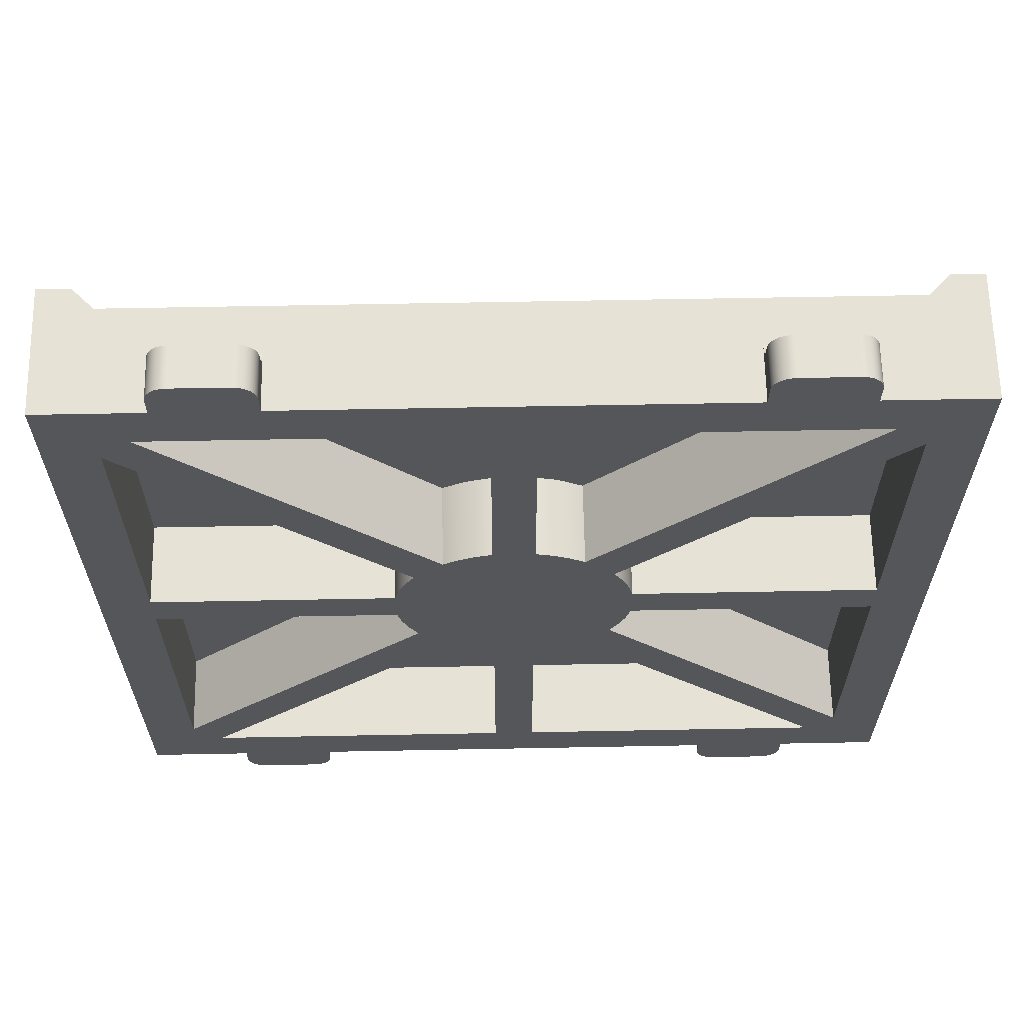
<metadata>
{"format":"obj","ext":"obj","renderer":"f3d","projection":"perspective","resolution":1024,"background":"white","views":[{"elev":63.9,"azim":178.9,"up":"+Y"}]}
</metadata>
<code>
o Body1:1
v 5.713 -1 4
v 17.5 -1 4
v 5.79 -0.3348 4
v 5.79 0.3348 4
v 17.5 1 4
v 5.713 1 4
v 5.773 -0.5568 10
v 5.56 -1.65 10
v 5.56 -1.65 7.25
v 5.773 0.5568 10
v 5.56 1.65 10
v 5.56 1.65 7.25
v 5.713 1 0
v 5.506 1.822 0
v 5.182 2.605 0
v 5.269 2.425 6.25
v 5.48 1.9 6.25
v 4.747 3.333 1e-06
v 4.747 3.333 4
v 5.008 2.926 6.25
v 4.331 3.858 4
v 4.507 3.65 7.25
v 4.699 3.4 6.25
v 4.507 3.65 10
v 3.858 4.331 4
v 3.444 4.667 10
v 3.333 4.747 4
v 2.605 5.182 1e-06
v 3.333 4.747 1e-06
v 2.159 5.383 10
v 1.822 5.506 1e-06
v 1 5.713 4
v 1 5.713 1e-06
v 0.7356 5.753 10
v 0.3348 5.79 4
v -0.3348 5.79 4
v -0.7356 5.753 10
v -1 5.713 4
v -1.822 5.506 1e-06
v -1 5.713 1e-06
v -2.159 5.383 10
v -2.605 5.182 1e-06
v -3.333 4.747 4
v -3.333 4.747 1e-06
v -3.444 4.667 10
v -3.858 4.331 4
v -4.507 3.65 10
v -4.331 3.858 4
v -4.507 3.65 7.25
v -4.699 3.4 6.25
v -4.747 3.333 4
v -5.008 2.926 6.25
v -4.747 3.333 1e-06
v -5.182 2.605 0
v -5.269 2.425 6.25
v -5.506 1.822 0
v -5.48 1.9 6.25
v -5.56 1.65 7.25
v -5.713 1 4
v -5.56 1.65 10
v -5.773 0.5568 10
v -5.79 0.3348 4
v -5.79 -0.3348 4
v -5.713 1 0
v -5.773 -0.5568 10
v -5.713 -1 4
v -5.56 -1.65 10
v -5.56 -1.65 7.25
v -5.713 -1 -0
v -5.506 -1.822 -0
v -5.182 -2.605 -0
v -5.269 -2.425 6.25
v -5.48 -1.9 6.25
v -4.747 -3.333 -1e-06
v -4.747 -3.333 4
v -5.008 -2.926 6.25
v -4.331 -3.858 4
v -4.507 -3.65 7.25
v -4.699 -3.4 6.25
v -4.507 -3.65 10
v -3.858 -4.331 4
v -3.444 -4.667 10
v -3.333 -4.747 4
v -2.605 -5.182 -1e-06
v -3.333 -4.747 -1e-06
v -2.159 -5.383 10
v -1.822 -5.506 -1e-06
v -1 -5.713 4
v -1 -5.713 -1e-06
v -0.7356 -5.753 10
v -0.3348 -5.79 4
v 0.3348 -5.79 4
v 0.7356 -5.753 10
v 1 -5.713 4
v 1.822 -5.506 -1e-06
v 1 -5.713 -1e-06
v 2.159 -5.383 10
v 2.605 -5.182 -1e-06
v 3.333 -4.747 4
v 3.333 -4.747 -1e-06
v 3.444 -4.667 10
v 3.858 -4.331 4
v 4.507 -3.65 10
v 4.331 -3.858 4
v 4.507 -3.65 7.25
v 4.699 -3.4 6.25
v 4.747 -3.333 4
v 5.008 -2.926 6.25
v 4.747 -3.333 -1e-06
v 5.182 -2.605 -0
v 5.269 -2.425 6.25
v 5.506 -1.822 -0
v 5.48 -1.9 6.25
v 5.713 -1 -0
v 17.5 1 0
v 17.5 16.09 4
v 16.09 17.5 4
v 17.5 20 4
v 1 17.5 4
v -17.5 20 4
v -1 17.5 4
v -16.09 17.5 4
v -17.5 16.09 4
v 16.09 17.5 3e-06
v -1 17.5 3e-06
v -17.5 16.09 3e-06
v -17.5 1 4
v -17.5 -1 4
v -17.5 -1 -0
v -17.5 -16.09 4
v -16.09 -17.5 4
v -17.5 -20 4
v -1 -17.5 4
v 17.5 -20 4
v 1 -17.5 4
v 16.09 -17.5 4
v 17.5 -16.09 4
v -16.09 -17.5 -3e-06
v 17.5 -16.09 -3e-06
v 1 -17.5 -3e-06
v 1.811 -0.4853 2
v 1.862 -0.2236 10
v 1.875 -0 2
v 1.862 0.2236 10
v 1.811 0.4853 2
v 1.756 0.6581 10
v 1.624 0.9375 2
v 1.55 1.055 10
v 1.326 1.326 2
v 1.256 1.392 10
v 0.9375 1.624 2
v 0.8906 1.65 10
v 0.8906 1.65 7.25
v 1.756 -0.6581 10
v 1.624 -0.9375 2
v 1.55 -1.055 10
v 1.326 -1.326 2
v 1.256 -1.392 10
v 0.9375 -1.624 2
v 0.8906 -1.65 10
v 0.8906 -1.65 7.25
v 0.6801 -1.747 6.861
v 0.4853 -1.811 2
v 0.4593 -1.818 6.578
v 0.346 -1.843 6.479
v 0.2314 -1.861 6.407
v 0 -1.875 2
v 0.1159 -1.871 6.364
v 0 -1.875 6.35
v -0.1159 -1.871 6.364
v -0.2314 -1.861 6.407
v -0.4853 -1.811 2
v -0.346 -1.843 6.479
v -0.4593 -1.818 6.578
v -0.6801 -1.747 6.861
v -0.9375 -1.624 2
v -0.8906 -1.65 7.25
v -0.8906 -1.65 10
v -1.256 -1.392 10
v -1.326 -1.326 2
v -1.55 -1.055 10
v -1.624 -0.9375 2
v -1.756 -0.6581 10
v -1.811 -0.4853 2
v -1.862 -0.2236 10
v -1.875 -0 2
v -1.862 0.2236 10
v -1.811 0.4853 2
v -1.756 0.6581 10
v -1.624 0.9375 2
v -1.55 1.055 10
v -1.326 1.326 2
v -1.256 1.392 10
v -0.9375 1.624 2
v -0.8906 1.65 10
v -0.8906 1.65 7.25
v -0.6801 1.747 6.861
v -0.4853 1.811 2
v -0.4593 1.818 6.578
v -0.346 1.843 6.479
v -0.2314 1.861 6.407
v 0 1.875 2
v -0.1159 1.871 6.364
v 0 1.875 6.35
v 0.1159 1.871 6.364
v 0.2314 1.861 6.407
v 0.4853 1.811 2
v 0.346 1.843 6.479
v 0.4593 1.818 6.578
v 0.6801 1.747 6.861
v -10.38 -20 2.75
v -15 -20 2.75
v -10.38 -20.03 2.556
v -15 -20.03 2.556
v -10.38 -20.1 2.375
v -15 -20.1 2.375
v -10.38 -20.22 2.22
v -15 -20.22 2.22
v -10.38 -20.38 2.1
v -15 -20.38 2.1
v -10.38 -20.56 2.026
v -15 -20.56 2.026
v -10.38 -20.75 2
v -15 -20.75 2
v -10.38 -21 2
v -11.38 -22 2
v -14 -22 2
v -15 -21 2
v -14.97 -21.26 2
v -14.87 -21.5 2
v -14.71 -21.71 2
v -14.5 -21.87 2
v -14.26 -21.97 2
v -11.12 -21.97 2
v -10.88 -21.87 2
v -10.67 -21.71 2
v -10.51 -21.5 2
v -10.41 -21.26 2
v 15 -20 2.75
v 10.38 -20 2.75
v 15 -20.03 2.556
v 10.38 -20.03 2.556
v 15 -20.1 2.375
v 10.38 -20.1 2.375
v 15 -20.22 2.22
v 10.38 -20.22 2.22
v 15 -20.38 2.1
v 10.38 -20.38 2.1
v 15 -20.56 2.026
v 10.38 -20.56 2.026
v 15 -20.75 2
v 10.38 -20.75 2
v 15 -21 2
v 14 -22 2
v 11.38 -22 2
v 10.38 -21 2
v 10.41 -21.26 2
v 10.51 -21.5 2
v 10.67 -21.71 2
v 10.88 -21.87 2
v 11.12 -21.97 2
v 14.26 -21.97 2
v 14.5 -21.87 2
v 14.71 -21.71 2
v 14.87 -21.5 2
v 14.97 -21.26 2
v -15 20 2.75
v -10.38 20 2.75
v -15 20.03 2.556
v -10.38 20.03 2.556
v -15 20.1 2.375
v -10.38 20.1 2.375
v -15 20.22 2.22
v -10.38 20.22 2.22
v -15 20.38 2.1
v -10.38 20.38 2.1
v -15 20.56 2.026
v -10.38 20.56 2.026
v -15 20.75 2
v -10.38 20.75 2
v -15 21 2
v -14 22 2
v -11.38 22 2
v -10.38 21 2
v -10.41 21.26 2
v -10.51 21.5 2
v -10.67 21.71 2
v -10.88 21.87 2
v -11.12 21.97 2
v -14.26 21.97 2
v -14.5 21.87 2
v -14.71 21.71 2
v -14.87 21.5 2
v -14.97 21.26 2
v 10.38 20 2.75
v 15 20 2.75
v 10.38 20.03 2.556
v 15 20.03 2.556
v 10.38 20.1 2.375
v 15 20.1 2.375
v 10.38 20.22 2.22
v 15 20.22 2.22
v 10.38 20.38 2.1
v 15 20.38 2.1
v 10.38 20.56 2.026
v 15 20.56 2.026
v 10.38 20.75 2
v 15 20.75 2
v 10.38 21 2
v 11.38 22 2
v 14 22 2
v 15 21 2
v 14.97 21.26 2
v 14.87 21.5 2
v 14.71 21.71 2
v 14.5 21.87 2
v 14.26 21.97 2
v 11.12 21.97 2
v 10.88 21.87 2
v 10.67 21.71 2
v 10.51 21.5 2
v 10.41 21.26 2
v 10.38 20 3e-06
v 10.38 21 3e-06
v 11.38 22 4e-06
v 11.12 21.97 4e-06
v 10.88 21.87 4e-06
v 10.67 21.71 4e-06
v 10.51 21.5 4e-06
v 10.41 21.26 3e-06
v 14 22 4e-06
v 15 21 3e-06
v 14.97 21.26 3e-06
v 14.87 21.5 4e-06
v 14.71 21.71 4e-06
v 14.5 21.87 4e-06
v 14.26 21.97 4e-06
v 15 20 3e-06
v 15 -20 -3e-06
v 15 -21 -3e-06
v 14 -22 -4e-06
v 14.26 -21.97 -4e-06
v 14.5 -21.87 -4e-06
v 14.71 -21.71 -4e-06
v 14.87 -21.5 -4e-06
v 14.97 -21.26 -3e-06
v 11.38 -22 -4e-06
v 10.38 -21 -3e-06
v 10.41 -21.26 -3e-06
v 10.51 -21.5 -4e-06
v 10.67 -21.71 -4e-06
v 10.88 -21.87 -4e-06
v 11.12 -21.97 -4e-06
v 10.38 -20 -3e-06
v -10.38 -20 -3e-06
v -10.38 -21 -3e-06
v -11.38 -22 -4e-06
v -11.12 -21.97 -4e-06
v -10.88 -21.87 -4e-06
v -10.67 -21.71 -4e-06
v -10.51 -21.5 -4e-06
v -10.41 -21.26 -3e-06
v -14 -22 -4e-06
v -15 -21 -3e-06
v -14.97 -21.26 -3e-06
v -14.87 -21.5 -4e-06
v -14.71 -21.71 -4e-06
v -14.5 -21.87 -4e-06
v -14.26 -21.97 -4e-06
v -15 -20 -3e-06
v -15 20 3e-06
v -15 21 3e-06
v -14 22 4e-06
v -14.26 21.97 4e-06
v -14.5 21.87 4e-06
v -14.71 21.71 4e-06
v -14.87 21.5 4e-06
v -14.97 21.26 3e-06
v -11.38 22 4e-06
v -10.38 21 3e-06
v -10.41 21.26 3e-06
v -10.51 21.5 4e-06
v -10.67 21.71 4e-06
v -10.88 21.87 4e-06
v -11.12 21.97 4e-06
v -10.38 20 3e-06
v 17.5 -20 5
v 18.5 -20 6
v 17.5 20 5
v 18.5 20 6
v 17.5 16.09 3e-06
v 17.5 -1 -0
v -20 20 3e-06
v 20 20 3e-06
v -20 20 6
v -17.5 20 5
v -18.5 20 6
v 20 20 6
v -17.5 -20 5
v -18.5 -20 6
v -17.5 -16.09 -3e-06
v -17.5 1 0
v -20 -20 6
v 20 -20 6
v 16.09 -17.5 -3e-06
v -1 -17.5 -3e-06
v 1 17.5 3e-06
v -16.09 17.5 3e-06
v 20 -20 -3e-06
v -20 -20 -3e-06
f 1 2 3
f 3 2 4
f 4 2 5
f 4 5 6
f 3 7 1
f 1 7 8
f 1 8 9
f 3 4 7
f 7 4 10
f 10 4 6
f 10 6 11
f 11 6 12
f 12 6 13
f 12 13 14
f 15 16 14
f 14 16 17
f 14 17 12
f 18 19 15
f 15 19 20
f 15 20 16
f 21 22 19
f 19 22 23
f 19 23 20
f 22 21 24
f 24 21 25
f 24 25 26
f 26 25 27
f 26 27 28
f 28 27 29
f 26 28 30
f 30 28 31
f 30 31 32
f 32 31 33
f 30 32 34
f 34 32 35
f 34 35 36
f 34 36 37
f 37 36 38
f 37 38 39
f 39 38 40
f 37 39 41
f 41 39 42
f 41 42 43
f 43 42 44
f 41 43 45
f 45 43 46
f 45 46 47
f 47 46 48
f 47 48 49
f 49 48 50
f 50 48 51
f 50 51 52
f 52 51 53
f 52 53 54
f 52 54 55
f 55 54 56
f 55 56 57
f 57 56 58
f 58 56 59
f 58 59 60
f 60 59 61
f 61 59 62
f 61 62 63
f 56 64 59
f 61 63 65
f 65 63 66
f 65 66 67
f 67 66 68
f 68 66 69
f 68 69 70
f 71 72 70
f 70 72 73
f 70 73 68
f 74 75 71
f 71 75 76
f 71 76 72
f 77 78 75
f 75 78 79
f 75 79 76
f 78 77 80
f 80 77 81
f 80 81 82
f 82 81 83
f 82 83 84
f 84 83 85
f 82 84 86
f 86 84 87
f 86 87 88
f 88 87 89
f 86 88 90
f 90 88 91
f 90 91 92
f 90 92 93
f 93 92 94
f 93 94 95
f 95 94 96
f 93 95 97
f 97 95 98
f 97 98 99
f 99 98 100
f 97 99 101
f 101 99 102
f 101 102 103
f 103 102 104
f 103 104 105
f 105 104 106
f 106 104 107
f 106 107 108
f 108 107 109
f 108 109 110
f 108 110 111
f 111 110 112
f 111 112 113
f 113 112 9
f 9 112 1
f 112 114 1
f 6 5 13
f 13 5 115
f 19 116 21
f 21 116 25
f 25 116 27
f 27 116 117
f 117 116 118
f 117 118 119
f 119 118 120
f 119 120 121
f 121 120 122
f 122 120 123
f 122 123 43
f 43 123 46
f 46 123 48
f 48 123 51
f 38 36 121
f 121 36 35
f 121 35 119
f 119 35 32
f 27 117 29
f 29 117 124
f 38 121 40
f 40 121 125
f 51 123 53
f 53 123 126
f 59 127 62
f 62 127 128
f 62 128 63
f 63 128 66
f 66 128 69
f 69 128 129
f 75 130 77
f 77 130 81
f 81 130 83
f 83 130 131
f 131 130 132
f 131 132 133
f 133 132 134
f 133 134 135
f 135 134 136
f 136 134 137
f 136 137 99
f 99 137 102
f 102 137 104
f 104 137 107
f 94 92 135
f 135 92 91
f 135 91 133
f 133 91 88
f 83 131 85
f 85 131 138
f 107 137 109
f 109 137 139
f 94 135 96
f 96 135 140
f 141 142 143
f 143 142 144
f 143 144 145
f 145 144 146
f 145 146 147
f 147 146 148
f 147 148 149
f 149 148 150
f 149 150 151
f 151 150 152
f 151 152 153
f 142 141 154
f 154 141 155
f 154 155 156
f 156 155 157
f 156 157 158
f 158 157 159
f 158 159 160
f 160 159 161
f 161 159 162
f 162 159 163
f 162 163 164
f 164 163 165
f 165 163 166
f 166 163 167
f 166 167 168
f 168 167 169
f 169 167 170
f 170 167 171
f 171 167 172
f 171 172 173
f 173 172 174
f 174 172 175
f 175 172 176
f 175 176 177
f 177 176 178
f 178 176 179
f 179 176 180
f 179 180 181
f 181 180 182
f 181 182 183
f 183 182 184
f 183 184 185
f 185 184 186
f 185 186 187
f 187 186 188
f 187 188 189
f 189 188 190
f 189 190 191
f 191 190 192
f 191 192 193
f 193 192 194
f 193 194 195
f 195 194 196
f 196 194 197
f 197 194 198
f 197 198 199
f 199 198 200
f 200 198 201
f 201 198 202
f 201 202 203
f 203 202 204
f 204 202 205
f 205 202 206
f 206 202 207
f 206 207 208
f 208 207 209
f 209 207 210
f 210 207 151
f 210 151 153
f 145 188 143
f 143 188 186
f 143 186 141
f 141 186 184
f 141 184 155
f 155 184 182
f 155 182 157
f 157 182 180
f 157 180 159
f 159 180 176
f 159 176 163
f 163 176 172
f 163 172 167
f 188 145 190
f 190 145 147
f 190 147 192
f 192 147 149
f 192 149 194
f 194 149 151
f 194 151 198
f 198 151 207
f 198 207 202
f 9 161 113
f 113 161 162
f 113 162 164
f 164 165 113
f 113 165 166
f 113 166 168
f 168 169 113
f 113 169 73
f 73 169 170
f 73 170 171
f 171 173 73
f 73 173 174
f 73 174 175
f 175 177 73
f 73 177 68
f 178 67 177
f 177 67 68
f 178 179 67
f 67 179 181
f 67 181 183
f 67 183 65
f 65 183 185
f 65 185 187
f 65 187 61
f 61 187 189
f 61 189 60
f 60 189 191
f 60 191 193
f 193 195 60
f 196 58 195
f 195 58 60
f 161 9 160
f 160 9 8
f 78 105 79
f 79 105 106
f 105 78 103
f 103 78 80
f 23 22 50
f 50 22 49
f 49 22 47
f 47 22 24
f 58 196 57
f 57 196 197
f 57 197 199
f 199 200 57
f 57 200 201
f 57 201 203
f 203 204 57
f 57 204 17
f 17 204 205
f 17 205 206
f 206 208 17
f 17 208 209
f 17 209 210
f 210 153 17
f 17 153 12
f 152 11 153
f 153 11 12
f 152 150 11
f 11 150 148
f 11 148 146
f 146 144 11
f 11 144 10
f 10 144 7
f 7 144 142
f 7 142 8
f 8 142 154
f 8 154 156
f 156 158 8
f 8 158 160
f 47 24 45
f 45 24 26
f 45 26 41
f 41 26 30
f 41 30 37
f 37 30 34
f 103 80 101
f 101 80 82
f 101 82 97
f 97 82 86
f 97 86 93
f 93 86 90
f 113 73 111
f 111 73 72
f 111 72 108
f 108 72 76
f 108 76 106
f 106 76 79
f 23 50 20
f 20 50 52
f 20 52 16
f 16 52 55
f 16 55 17
f 17 55 57
f 211 212 213
f 213 212 214
f 213 214 215
f 215 214 216
f 215 216 217
f 217 216 218
f 217 218 219
f 219 218 220
f 219 220 221
f 221 220 222
f 221 222 223
f 223 222 224
f 225 223 226
f 226 223 224
f 226 224 227
f 227 224 228
f 227 228 229
f 229 230 227
f 227 230 231
f 227 231 232
f 232 233 227
f 234 235 226
f 226 235 236
f 226 236 237
f 237 238 226
f 226 238 225
f 239 240 241
f 241 240 242
f 241 242 243
f 243 242 244
f 243 244 245
f 245 244 246
f 245 246 247
f 247 246 248
f 247 248 249
f 249 248 250
f 249 250 251
f 251 250 252
f 253 251 254
f 254 251 252
f 254 252 255
f 255 252 256
f 255 256 257
f 257 258 255
f 255 258 259
f 255 259 260
f 260 261 255
f 262 263 254
f 254 263 264
f 254 264 265
f 265 266 254
f 254 266 253
f 267 268 269
f 269 268 270
f 269 270 271
f 271 270 272
f 271 272 273
f 273 272 274
f 273 274 275
f 275 274 276
f 275 276 277
f 277 276 278
f 277 278 279
f 279 278 280
f 281 279 282
f 282 279 280
f 282 280 283
f 283 280 284
f 283 284 285
f 285 286 283
f 283 286 287
f 283 287 288
f 288 289 283
f 290 291 282
f 282 291 292
f 282 292 293
f 293 294 282
f 282 294 281
f 295 296 297
f 297 296 298
f 297 298 299
f 299 298 300
f 299 300 301
f 301 300 302
f 301 302 303
f 303 302 304
f 303 304 305
f 305 304 306
f 305 306 307
f 307 306 308
f 309 307 310
f 310 307 308
f 310 308 311
f 311 308 312
f 311 312 313
f 313 314 311
f 311 314 315
f 311 315 316
f 316 317 311
f 318 319 310
f 310 319 320
f 310 320 321
f 321 322 310
f 310 322 309
f 323 305 324
f 324 305 307
f 324 307 309
f 295 297 323
f 323 297 299
f 323 299 301
f 301 303 323
f 323 303 305
f 310 325 318
f 318 325 326
f 318 326 319
f 319 326 327
f 319 327 320
f 320 327 328
f 320 328 321
f 321 328 329
f 321 329 322
f 322 329 330
f 322 330 309
f 309 330 324
f 331 325 311
f 311 325 310
f 312 332 313
f 313 332 333
f 313 333 314
f 314 333 334
f 314 334 315
f 315 334 335
f 315 335 316
f 316 335 336
f 316 336 317
f 317 336 337
f 317 337 311
f 311 337 331
f 332 306 338
f 338 306 304
f 338 304 302
f 312 308 332
f 332 308 306
f 302 300 338
f 338 300 298
f 338 298 296
f 339 249 340
f 340 249 251
f 340 251 253
f 239 241 339
f 339 241 243
f 339 243 245
f 245 247 339
f 339 247 249
f 254 341 262
f 262 341 342
f 262 342 263
f 263 342 343
f 263 343 264
f 264 343 344
f 264 344 265
f 265 344 345
f 265 345 266
f 266 345 346
f 266 346 253
f 253 346 340
f 347 341 255
f 255 341 254
f 256 348 257
f 257 348 349
f 257 349 258
f 258 349 350
f 258 350 259
f 259 350 351
f 259 351 260
f 260 351 352
f 260 352 261
f 261 352 353
f 261 353 255
f 255 353 347
f 348 250 354
f 354 250 248
f 354 248 246
f 256 252 348
f 348 252 250
f 246 244 354
f 354 244 242
f 354 242 240
f 355 221 356
f 356 221 223
f 356 223 225
f 211 213 355
f 355 213 215
f 355 215 217
f 217 219 355
f 355 219 221
f 226 357 234
f 234 357 358
f 234 358 235
f 235 358 359
f 235 359 236
f 236 359 360
f 236 360 237
f 237 360 361
f 237 361 238
f 238 361 362
f 238 362 225
f 225 362 356
f 363 357 227
f 227 357 226
f 228 364 229
f 229 364 365
f 229 365 230
f 230 365 366
f 230 366 231
f 231 366 367
f 231 367 232
f 232 367 368
f 232 368 233
f 233 368 369
f 233 369 227
f 227 369 363
f 364 222 370
f 370 222 220
f 370 220 218
f 228 224 364
f 364 224 222
f 218 216 370
f 370 216 214
f 370 214 212
f 371 277 372
f 372 277 279
f 372 279 281
f 267 269 371
f 371 269 271
f 371 271 273
f 273 275 371
f 371 275 277
f 282 373 290
f 290 373 374
f 290 374 291
f 291 374 375
f 291 375 292
f 292 375 376
f 292 376 293
f 293 376 377
f 293 377 294
f 294 377 378
f 294 378 281
f 281 378 372
f 379 373 283
f 283 373 282
f 284 380 285
f 285 380 381
f 285 381 286
f 286 381 382
f 286 382 287
f 287 382 383
f 287 383 288
f 288 383 384
f 288 384 289
f 289 384 385
f 289 385 283
f 283 385 379
f 380 278 386
f 386 278 276
f 386 276 274
f 284 280 380
f 380 280 278
f 274 272 386
f 386 272 270
f 386 270 268
f 387 388 389
f 389 388 390
f 389 2 387
f 387 2 137
f 387 137 134
f 118 116 389
f 389 116 5
f 389 5 2
f 391 115 116
f 116 115 5
f 392 139 2
f 2 139 137
f 371 393 267
f 267 393 120
f 267 120 268
f 268 120 118
f 268 118 295
f 295 118 296
f 296 118 394
f 296 394 338
f 393 395 120
f 120 395 396
f 396 395 397
f 394 118 398
f 398 118 389
f 398 389 390
f 323 386 295
f 295 386 268
f 396 397 399
f 399 397 400
f 399 127 396
f 396 127 123
f 396 123 120
f 132 130 399
f 399 130 128
f 399 128 127
f 401 129 130
f 130 129 128
f 402 126 127
f 127 126 123
f 397 395 400
f 400 395 403
f 388 404 390
f 390 404 398
f 2 1 392
f 392 1 114
f 136 99 405
f 405 99 100
f 405 140 136
f 136 140 135
f 130 75 401
f 401 75 74
f 406 138 133
f 133 138 131
f 133 88 406
f 406 88 89
f 116 19 391
f 391 19 18
f 407 124 119
f 119 124 117
f 119 32 407
f 407 32 33
f 127 59 402
f 402 59 64
f 122 43 408
f 408 43 44
f 408 125 122
f 122 125 121
f 409 394 404
f 404 394 398
f 355 354 211
f 211 354 240
f 211 240 132
f 132 240 134
f 134 240 239
f 134 239 409
f 409 239 339
f 409 404 134
f 134 404 387
f 387 404 388
f 399 403 132
f 132 403 410
f 132 410 212
f 212 410 370
f 399 400 403
f 212 211 132
f 393 410 395
f 395 410 403
f 392 409 139
f 139 409 405
f 139 405 109
f 109 405 100
f 109 100 18
f 18 100 29
f 18 29 124
f 409 392 115
f 115 392 114
f 115 114 13
f 13 114 112
f 13 112 14
f 14 112 110
f 14 110 15
f 15 110 109
f 15 109 18
f 100 98 29
f 29 98 28
f 28 98 95
f 28 95 31
f 31 95 96
f 31 96 33
f 33 96 89
f 33 89 40
f 40 89 87
f 40 87 39
f 39 87 84
f 39 84 42
f 42 84 85
f 42 85 44
f 44 85 74
f 44 74 53
f 53 74 54
f 54 74 71
f 54 71 56
f 56 71 70
f 56 70 64
f 64 70 69
f 64 69 129
f 89 96 406
f 406 96 140
f 406 140 355
f 355 140 354
f 354 140 405
f 354 405 339
f 339 405 409
f 401 410 129
f 129 410 402
f 129 402 64
f 410 401 138
f 138 401 74
f 138 74 85
f 406 355 138
f 138 355 370
f 138 370 410
f 409 115 394
f 394 115 391
f 394 391 124
f 124 391 18
f 407 323 124
f 124 323 338
f 124 338 394
f 33 40 407
f 407 40 125
f 407 125 323
f 323 125 386
f 386 125 408
f 386 408 371
f 371 408 393
f 393 408 126
f 393 126 402
f 44 53 408
f 408 53 126
f 372 373 371
f 371 373 379
f 371 379 386
f 386 379 380
f 380 379 385
f 380 385 384
f 378 377 372
f 372 377 376
f 372 376 375
f 375 374 372
f 372 374 373
f 384 383 380
f 380 383 382
f 380 382 381
f 324 325 323
f 323 325 331
f 323 331 338
f 338 331 332
f 332 331 337
f 332 337 336
f 330 329 324
f 324 329 328
f 324 328 327
f 327 326 324
f 324 326 325
f 336 335 332
f 332 335 334
f 332 334 333
f 340 341 339
f 339 341 347
f 339 347 354
f 354 347 348
f 348 347 353
f 348 353 352
f 346 345 340
f 340 345 344
f 340 344 343
f 343 342 340
f 340 342 341
f 352 351 348
f 348 351 350
f 348 350 349
f 356 357 355
f 355 357 363
f 355 363 370
f 370 363 364
f 364 363 369
f 364 369 368
f 362 361 356
f 356 361 360
f 356 360 359
f 359 358 356
f 356 358 357
f 368 367 364
f 364 367 366
f 364 366 365
f 410 393 402
o Body1
v -17.5 -20 4
v 17.5 -20 4
v -17.5 -20 5
v 17.5 -20 5
v -17.5 20 4
v -17.5 20 5
v 17.5 20 4
v 17.5 20 5
f 411 412 413
f 413 412 414
f 415 411 416
f 416 411 413
f 417 415 418
f 418 415 416
f 412 417 414
f 414 417 418
f 418 416 414
f 414 416 413
f 412 411 417
f 417 411 415

</code>
